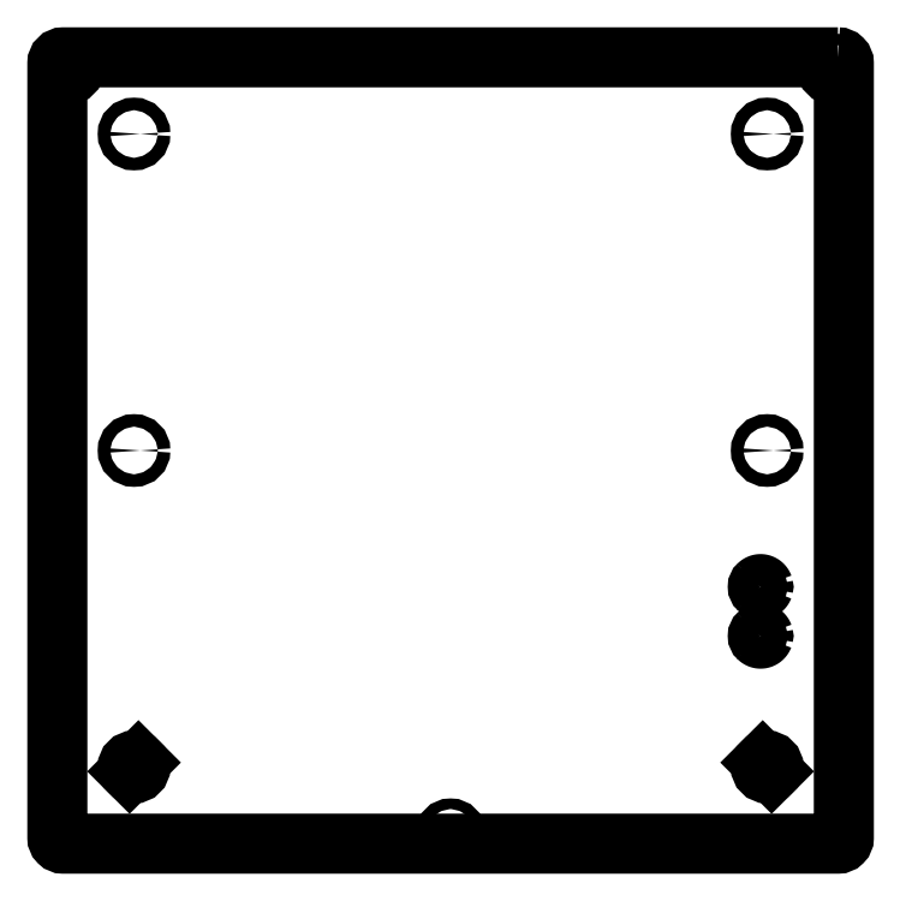
<metadata>
{"format":"dxf","ext":"dxf","renderer":"ezdxf+matplotlib","layout":"modelspace","background":"white","min_lineweight":24,"dpi":150}
</metadata>
<code>
0
SECTION
2
ENTITIES
0
LWPOLYLINE
8
0
90
8
70
1
43
0
10
182
20
127.4
42
-0.4142
10
185
20
124.4
10
185
20
-269.6
42
-0.4142
10
182
20
-272.6
10
-212
20
-272.6
42
-0.4142
10
-215
20
-269.6
10
-215
20
124.4
42
-0.4142
10
-212
20
127.4
0
CIRCLE
8
0
10
146
20
88.37
30
0
40
3.2
210
5.049e-29
220
5.049e-29
230
1
0
CIRCLE
8
0
10
146
20
-233.6
30
0
40
3.2
210
5.049e-29
220
5.049e-29
230
1
0
CIRCLE
8
0
10
-176
20
-72.63
30
0
40
3.2
210
7.573e-29
220
5.049e-29
230
1
0
CIRCLE
8
0
10
-176
20
88.37
30
0
40
3.2
210
5.049e-29
220
5.049e-29
230
1
0
CIRCLE
8
0
10
-176
20
-233.6
30
0
40
3.2
210
5.049e-29
220
5.049e-29
230
1
0
CIRCLE
8
0
10
146
20
-72.63
30
0
40
3.2
210
7.573e-29
220
5.049e-29
230
1
0
SPLINE
8
0
70
0
71
3
72
83
73
79
74
0
42
1e-09
43
1e-10
44
1e-10
40
0
40
0
40
0
40
0
40
0.01845
40
0.01845
40
0.01845
40
0.03669
40
0.03669
40
0.03669
40
0.05056
40
0.05056
40
0.05056
40
0.05792
40
0.05792
40
0.05792
40
0.0611
40
0.0611
40
0.0611
40
0.07885
40
0.07885
40
0.07885
40
0.09625
40
0.09625
40
0.09625
40
0.1091
40
0.1091
40
0.1091
40
0.1157
40
0.1157
40
0.1157
40
0.1191
40
0.1191
40
0.1191
40
0.1359
40
0.1359
40
0.1359
40
0.1476
40
0.1476
40
0.1476
40
0.1644
40
0.1644
40
0.1644
40
0.1693
40
0.1693
40
0.1693
40
0.1731
40
0.1731
40
0.1731
40
0.1898
40
0.1898
40
0.1898
40
0.2066
40
0.2066
40
0.2066
40
0.217
40
0.217
40
0.217
40
0.2224
40
0.2224
40
0.2224
40
0.2263
40
0.2263
40
0.2263
40
0.2424
40
0.2424
40
0.2424
40
0.2531
40
0.2531
40
0.2531
40
0.2581
40
0.2581
40
0.2581
40
0.2735
40
0.2735
40
0.2735
40
0.2818
40
0.2818
40
0.2818
40
0.2863
40
0.2863
40
0.2863
40
0.2863
10
144
20
-167.4
30
0
10
144
20
-167.4
30
0
10
144
20
-167.5
30
0
10
144
20
-167.5
30
0
10
143.9
20
-167.6
30
0
10
143.9
20
-167.6
30
0
10
143.9
20
-167.7
30
0
10
143.8
20
-167.7
30
0
10
143.8
20
-167.8
30
0
10
143.8
20
-167.8
30
0
10
143.8
20
-167.8
30
0
10
143.8
20
-167.8
30
0
10
143.7
20
-167.9
30
0
10
143.7
20
-167.9
30
0
10
143.7
20
-167.9
30
0
10
143.7
20
-167.9
30
0
10
143.7
20
-167.9
30
0
10
143.6
20
-168
30
0
10
143.6
20
-168
30
0
10
143.5
20
-168
30
0
10
143.5
20
-168.1
30
0
10
143.4
20
-168.1
30
0
10
143.4
20
-168.1
30
0
10
143.4
20
-168.1
30
0
10
143.3
20
-168.2
30
0
10
143.3
20
-168.2
30
0
10
143.3
20
-168.2
30
0
10
143.3
20
-168.2
30
0
10
143.3
20
-168.2
30
0
10
143.3
20
-168.2
30
0
10
143.2
20
-168.2
30
0
10
143.2
20
-168.2
30
0
10
143.1
20
-168.3
30
0
10
143.1
20
-168.3
30
0
10
143.1
20
-168.3
30
0
10
143
20
-168.3
30
0
10
143
20
-168.3
30
0
10
142.9
20
-168.3
30
0
10
142.9
20
-168.3
30
0
10
142.8
20
-168.3
30
0
10
142.8
20
-168.3
30
0
10
142.8
20
-168.3
30
0
10
142.8
20
-168.3
30
0
10
142.8
20
-168.3
30
0
10
142.7
20
-168.3
30
0
10
142.7
20
-168.3
30
0
10
142.7
20
-168.3
30
0
10
142.6
20
-168.3
30
0
10
142.6
20
-168.3
30
0
10
142.5
20
-168.3
30
0
10
142.5
20
-168.3
30
0
10
142.4
20
-168.3
30
0
10
142.4
20
-168.3
30
0
10
142.3
20
-168.3
30
0
10
142.3
20
-168.3
30
0
10
142.3
20
-168.3
30
0
10
142.3
20
-168.3
30
0
10
142.2
20
-168.3
30
0
10
142.2
20
-168.3
30
0
10
142.2
20
-168.3
30
0
10
142.2
20
-168.2
30
0
10
142.2
20
-168.2
30
0
10
142.1
20
-168.2
30
0
10
142.1
20
-168.2
30
0
10
142
20
-168.2
30
0
10
142
20
-168.2
30
0
10
142
20
-168.1
30
0
10
142
20
-168.1
30
0
10
141.9
20
-168.1
30
0
10
141.9
20
-168.1
30
0
10
141.9
20
-168.1
30
0
10
141.8
20
-168
30
0
10
141.8
20
-168
30
0
10
141.8
20
-168
30
0
10
141.8
20
-168
30
0
10
141.7
20
-168
30
0
10
141.7
20
-167.9
30
0
10
141.7
20
-167.9
30
0
10
141.7
20
-167.9
30
0
0
ARC
8
0
10
142.5
20
-167
30
7.006e-44
40
1.265
210
4.118e-29
220
4.783e-29
230
1
50
130.7
51
229.3
0
SPLINE
8
0
70
0
71
3
72
80
73
76
74
0
42
1e-09
43
1e-10
44
1e-10
40
0
40
0
40
0
40
0
40
0.01513
40
0.01513
40
0.01513
40
0.04374
40
0.04374
40
0.04374
40
0.04944
40
0.04944
40
0.04944
40
0.05204
40
0.05204
40
0.05204
40
0.06834
40
0.06834
40
0.06834
40
0.08495
40
0.08495
40
0.08495
40
0.09703
40
0.09703
40
0.09703
40
0.1013
40
0.1013
40
0.1013
40
0.1043
40
0.1043
40
0.1043
40
0.1213
40
0.1213
40
0.1213
40
0.1333
40
0.1333
40
0.1333
40
0.1499
40
0.1499
40
0.1499
40
0.1545
40
0.1545
40
0.1545
40
0.1586
40
0.1586
40
0.1586
40
0.1931
40
0.1931
40
0.1931
40
0.2039
40
0.2039
40
0.2039
40
0.2093
40
0.2093
40
0.2093
40
0.2127
40
0.2127
40
0.2127
40
0.2159
40
0.2159
40
0.2159
40
0.2339
40
0.2339
40
0.2339
40
0.2464
40
0.2464
40
0.2464
40
0.2514
40
0.2514
40
0.2514
40
0.2695
40
0.2695
40
0.2695
40
0.2797
40
0.2797
40
0.2797
40
0.2851
40
0.2851
40
0.2851
40
0.2851
10
141.7
20
-166
30
0
10
141.8
20
-166
30
0
10
141.8
20
-165.9
30
0
10
141.8
20
-165.9
30
0
10
141.9
20
-165.8
30
0
10
142
20
-165.8
30
0
10
142.1
20
-165.7
30
0
10
142.1
20
-165.7
30
0
10
142.1
20
-165.7
30
0
10
142.1
20
-165.7
30
0
10
142.1
20
-165.7
30
0
10
142.1
20
-165.7
30
0
10
142.1
20
-165.7
30
0
10
142.2
20
-165.7
30
0
10
142.2
20
-165.7
30
0
10
142.3
20
-165.7
30
0
10
142.3
20
-165.6
30
0
10
142.4
20
-165.6
30
0
10
142.5
20
-165.6
30
0
10
142.5
20
-165.6
30
0
10
142.5
20
-165.6
30
0
10
142.6
20
-165.6
30
0
10
142.6
20
-165.6
30
0
10
142.6
20
-165.6
30
0
10
142.6
20
-165.6
30
0
10
142.6
20
-165.6
30
0
10
142.6
20
-165.6
30
0
10
142.6
20
-165.6
30
0
10
142.7
20
-165.6
30
0
10
142.8
20
-165.6
30
0
10
142.8
20
-165.6
30
0
10
142.9
20
-165.6
30
0
10
142.9
20
-165.6
30
0
10
142.9
20
-165.6
30
0
10
143
20
-165.6
30
0
10
143
20
-165.6
30
0
10
143.1
20
-165.7
30
0
10
143.1
20
-165.7
30
0
10
143.1
20
-165.7
30
0
10
143.1
20
-165.7
30
0
10
143.2
20
-165.7
30
0
10
143.2
20
-165.7
30
0
10
143.2
20
-165.7
30
0
10
143.3
20
-165.7
30
0
10
143.4
20
-165.8
30
0
10
143.5
20
-165.8
30
0
10
143.5
20
-165.9
30
0
10
143.5
20
-165.9
30
0
10
143.6
20
-165.9
30
0
10
143.6
20
-165.9
30
0
10
143.6
20
-165.9
30
0
10
143.6
20
-165.9
30
0
10
143.6
20
-166
30
0
10
143.6
20
-166
30
0
10
143.6
20
-166
30
0
10
143.6
20
-166
30
0
10
143.6
20
-166
30
0
10
143.7
20
-166
30
0
10
143.7
20
-166
30
0
10
143.7
20
-166.1
30
0
10
143.8
20
-166.1
30
0
10
143.8
20
-166.2
30
0
10
143.8
20
-166.2
30
0
10
143.9
20
-166.2
30
0
10
143.9
20
-166.2
30
0
10
143.9
20
-166.3
30
0
10
143.9
20
-166.3
30
0
10
143.9
20
-166.3
30
0
10
143.9
20
-166.4
30
0
10
144
20
-166.4
30
0
10
144
20
-166.5
30
0
10
144
20
-166.5
30
0
10
144
20
-166.5
30
0
10
144
20
-166.5
30
0
10
144
20
-166.5
30
0
10
144
20
-166.6
30
0
0
ARC
8
0
10
142.5
20
-167
30
7.006e-44
40
1.543
210
4.387e-44
220
-1.173e-44
230
1
50
-14.97
51
14.98
0
SPLINE
8
0
70
0
71
3
72
83
73
79
74
0
42
1e-09
43
1e-10
44
1e-10
40
0
40
0
40
0
40
0
40
0.01845
40
0.01845
40
0.01845
40
0.03669
40
0.03669
40
0.03669
40
0.05056
40
0.05056
40
0.05056
40
0.05792
40
0.05792
40
0.05792
40
0.0611
40
0.0611
40
0.0611
40
0.07885
40
0.07885
40
0.07885
40
0.09625
40
0.09625
40
0.09625
40
0.1091
40
0.1091
40
0.1091
40
0.1157
40
0.1157
40
0.1157
40
0.1191
40
0.1191
40
0.1191
40
0.1359
40
0.1359
40
0.1359
40
0.1476
40
0.1476
40
0.1476
40
0.1644
40
0.1644
40
0.1644
40
0.1693
40
0.1693
40
0.1693
40
0.1731
40
0.1731
40
0.1731
40
0.1898
40
0.1898
40
0.1898
40
0.2066
40
0.2066
40
0.2066
40
0.217
40
0.217
40
0.217
40
0.2224
40
0.2224
40
0.2224
40
0.2263
40
0.2263
40
0.2263
40
0.2424
40
0.2424
40
0.2424
40
0.2531
40
0.2531
40
0.2531
40
0.2581
40
0.2581
40
0.2581
40
0.2735
40
0.2735
40
0.2735
40
0.2818
40
0.2818
40
0.2818
40
0.2863
40
0.2863
40
0.2863
40
0.2863
10
144
20
-142.4
30
0
10
144
20
-142.4
30
0
10
144
20
-142.5
30
0
10
144
20
-142.5
30
0
10
143.9
20
-142.6
30
0
10
143.9
20
-142.6
30
0
10
143.9
20
-142.7
30
0
10
143.8
20
-142.7
30
0
10
143.8
20
-142.8
30
0
10
143.8
20
-142.8
30
0
10
143.8
20
-142.8
30
0
10
143.8
20
-142.8
30
0
10
143.7
20
-142.9
30
0
10
143.7
20
-142.9
30
0
10
143.7
20
-142.9
30
0
10
143.7
20
-142.9
30
0
10
143.7
20
-142.9
30
0
10
143.6
20
-143
30
0
10
143.6
20
-143
30
0
10
143.5
20
-143
30
0
10
143.5
20
-143.1
30
0
10
143.4
20
-143.1
30
0
10
143.4
20
-143.1
30
0
10
143.4
20
-143.1
30
0
10
143.3
20
-143.2
30
0
10
143.3
20
-143.2
30
0
10
143.3
20
-143.2
30
0
10
143.3
20
-143.2
30
0
10
143.3
20
-143.2
30
0
10
143.3
20
-143.2
30
0
10
143.2
20
-143.2
30
0
10
143.2
20
-143.2
30
0
10
143.1
20
-143.3
30
0
10
143.1
20
-143.3
30
0
10
143.1
20
-143.3
30
0
10
143
20
-143.3
30
0
10
143
20
-143.3
30
0
10
142.9
20
-143.3
30
0
10
142.9
20
-143.3
30
0
10
142.8
20
-143.3
30
0
10
142.8
20
-143.3
30
0
10
142.8
20
-143.3
30
0
10
142.8
20
-143.3
30
0
10
142.8
20
-143.3
30
0
10
142.7
20
-143.3
30
0
10
142.7
20
-143.3
30
0
10
142.7
20
-143.3
30
0
10
142.6
20
-143.3
30
0
10
142.6
20
-143.3
30
0
10
142.5
20
-143.3
30
0
10
142.5
20
-143.3
30
0
10
142.4
20
-143.3
30
0
10
142.4
20
-143.3
30
0
10
142.3
20
-143.3
30
0
10
142.3
20
-143.3
30
0
10
142.3
20
-143.3
30
0
10
142.3
20
-143.3
30
0
10
142.2
20
-143.3
30
0
10
142.2
20
-143.3
30
0
10
142.2
20
-143.3
30
0
10
142.2
20
-143.2
30
0
10
142.2
20
-143.2
30
0
10
142.1
20
-143.2
30
0
10
142.1
20
-143.2
30
0
10
142
20
-143.2
30
0
10
142
20
-143.2
30
0
10
142
20
-143.1
30
0
10
142
20
-143.1
30
0
10
141.9
20
-143.1
30
0
10
141.9
20
-143.1
30
0
10
141.9
20
-143.1
30
0
10
141.8
20
-143
30
0
10
141.8
20
-143
30
0
10
141.8
20
-143
30
0
10
141.8
20
-143
30
0
10
141.7
20
-143
30
0
10
141.7
20
-142.9
30
0
10
141.7
20
-142.9
30
0
10
141.7
20
-142.9
30
0
0
ARC
8
0
10
142.5
20
-142
30
1.086e-43
40
1.264
210
8.235e-30
220
9.565e-30
230
1
50
130.7
51
229.3
0
SPLINE
8
0
70
0
71
3
72
86
73
82
74
0
42
1e-09
43
1e-10
44
1e-10
40
0
40
0
40
0
40
0
40
0.01513
40
0.01513
40
0.01513
40
0.03095
40
0.03095
40
0.03095
40
0.04374
40
0.04374
40
0.04374
40
0.04945
40
0.04945
40
0.04945
40
0.05204
40
0.05204
40
0.05204
40
0.06834
40
0.06834
40
0.06834
40
0.08495
40
0.08495
40
0.08495
40
0.09703
40
0.09703
40
0.09703
40
0.1013
40
0.1013
40
0.1013
40
0.1043
40
0.1043
40
0.1043
40
0.1213
40
0.1213
40
0.1213
40
0.1333
40
0.1333
40
0.1333
40
0.1499
40
0.1499
40
0.1499
40
0.1545
40
0.1545
40
0.1545
40
0.1586
40
0.1586
40
0.1586
40
0.1756
40
0.1756
40
0.1756
40
0.193
40
0.193
40
0.193
40
0.2039
40
0.2039
40
0.2039
40
0.2093
40
0.2093
40
0.2093
40
0.2126
40
0.2126
40
0.2126
40
0.2159
40
0.2159
40
0.2159
40
0.2339
40
0.2339
40
0.2339
40
0.2464
40
0.2464
40
0.2464
40
0.2514
40
0.2514
40
0.2514
40
0.2695
40
0.2695
40
0.2695
40
0.2797
40
0.2797
40
0.2797
40
0.2851
40
0.2851
40
0.2851
40
0.2851
10
141.7
20
-141
30
0
10
141.8
20
-141
30
0
10
141.8
20
-140.9
30
0
10
141.8
20
-140.9
30
0
10
141.9
20
-140.9
30
0
10
141.9
20
-140.8
30
0
10
142
20
-140.8
30
0
10
142
20
-140.8
30
0
10
142
20
-140.8
30
0
10
142.1
20
-140.7
30
0
10
142.1
20
-140.7
30
0
10
142.1
20
-140.7
30
0
10
142.1
20
-140.7
30
0
10
142.1
20
-140.7
30
0
10
142.1
20
-140.7
30
0
10
142.1
20
-140.7
30
0
10
142.2
20
-140.7
30
0
10
142.2
20
-140.7
30
0
10
142.3
20
-140.7
30
0
10
142.3
20
-140.6
30
0
10
142.4
20
-140.6
30
0
10
142.5
20
-140.6
30
0
10
142.5
20
-140.6
30
0
10
142.5
20
-140.6
30
0
10
142.6
20
-140.6
30
0
10
142.6
20
-140.6
30
0
10
142.6
20
-140.6
30
0
10
142.6
20
-140.6
30
0
10
142.6
20
-140.6
30
0
10
142.6
20
-140.6
30
0
10
142.6
20
-140.6
30
0
10
142.7
20
-140.6
30
0
10
142.8
20
-140.6
30
0
10
142.8
20
-140.6
30
0
10
142.9
20
-140.6
30
0
10
142.9
20
-140.6
30
0
10
142.9
20
-140.6
30
0
10
143
20
-140.6
30
0
10
143
20
-140.6
30
0
10
143.1
20
-140.7
30
0
10
143.1
20
-140.7
30
0
10
143.1
20
-140.7
30
0
10
143.1
20
-140.7
30
0
10
143.1
20
-140.7
30
0
10
143.2
20
-140.7
30
0
10
143.2
20
-140.7
30
0
10
143.2
20
-140.7
30
0
10
143.3
20
-140.7
30
0
10
143.3
20
-140.8
30
0
10
143.4
20
-140.8
30
0
10
143.4
20
-140.8
30
0
10
143.5
20
-140.8
30
0
10
143.5
20
-140.9
30
0
10
143.5
20
-140.9
30
0
10
143.6
20
-140.9
30
0
10
143.6
20
-140.9
30
0
10
143.6
20
-140.9
30
0
10
143.6
20
-140.9
30
0
10
143.6
20
-141
30
0
10
143.6
20
-141
30
0
10
143.6
20
-141
30
0
10
143.6
20
-141
30
0
10
143.6
20
-141
30
0
10
143.7
20
-141
30
0
10
143.7
20
-141
30
0
10
143.7
20
-141.1
30
0
10
143.8
20
-141.1
30
0
10
143.8
20
-141.2
30
0
10
143.8
20
-141.2
30
0
10
143.9
20
-141.2
30
0
10
143.9
20
-141.2
30
0
10
143.9
20
-141.3
30
0
10
143.9
20
-141.3
30
0
10
143.9
20
-141.3
30
0
10
143.9
20
-141.4
30
0
10
144
20
-141.4
30
0
10
144
20
-141.5
30
0
10
144
20
-141.5
30
0
10
144
20
-141.5
30
0
10
144
20
-141.5
30
0
10
144
20
-141.5
30
0
10
144
20
-141.6
30
0
0
ARC
8
0
10
142.5
20
-142
30
1.086e-43
40
1.543
210
6.51e-30
220
2.435e-29
230
1
50
-14.97
51
14.98
0
CIRCLE
8
0
10
-14.96
20
-267.6
30
7.573e-29
40
1.6
210
0
220
0
230
1
0
CIRCLE
8
0
10
-14.96
20
-267.6
30
7.573e-29
40
2.7
210
0
220
0
230
1
0
CIRCLE
8
0
10
-209.1
20
121.5
30
5.243e-29
40
1.6
210
0
220
0
230
1
0
CIRCLE
8
0
10
-209.1
20
121.5
30
5.243e-29
40
2.7
210
0
220
0
230
1
0
CIRCLE
8
0
10
179.2
20
121.5
30
-9.362e-30
40
1.6
210
0
220
0
230
1
0
CIRCLE
8
0
10
179.2
20
121.5
30
-9.362e-30
40
2.7
210
0
220
0
230
1
0
LINE
8
0
10
-173.7
20
-231.4
30
-2.285e-28
11
-178.2
21
-235.9
31
2.285e-28
0
LINE
8
0
10
148.3
20
-235.9
30
-3.503e-43
11
143.8
21
-231.4
31
-6.026e-43
0
ENDSEC
0
EOF

</code>
